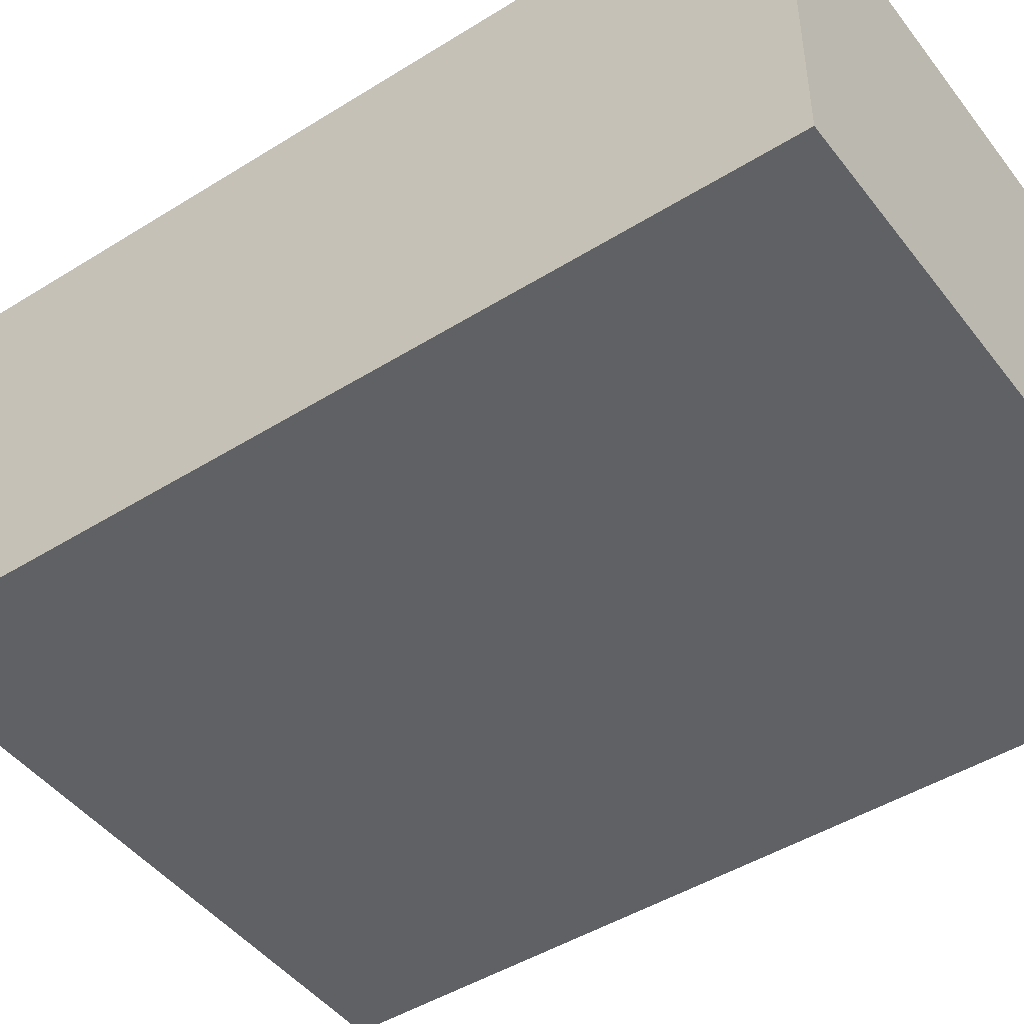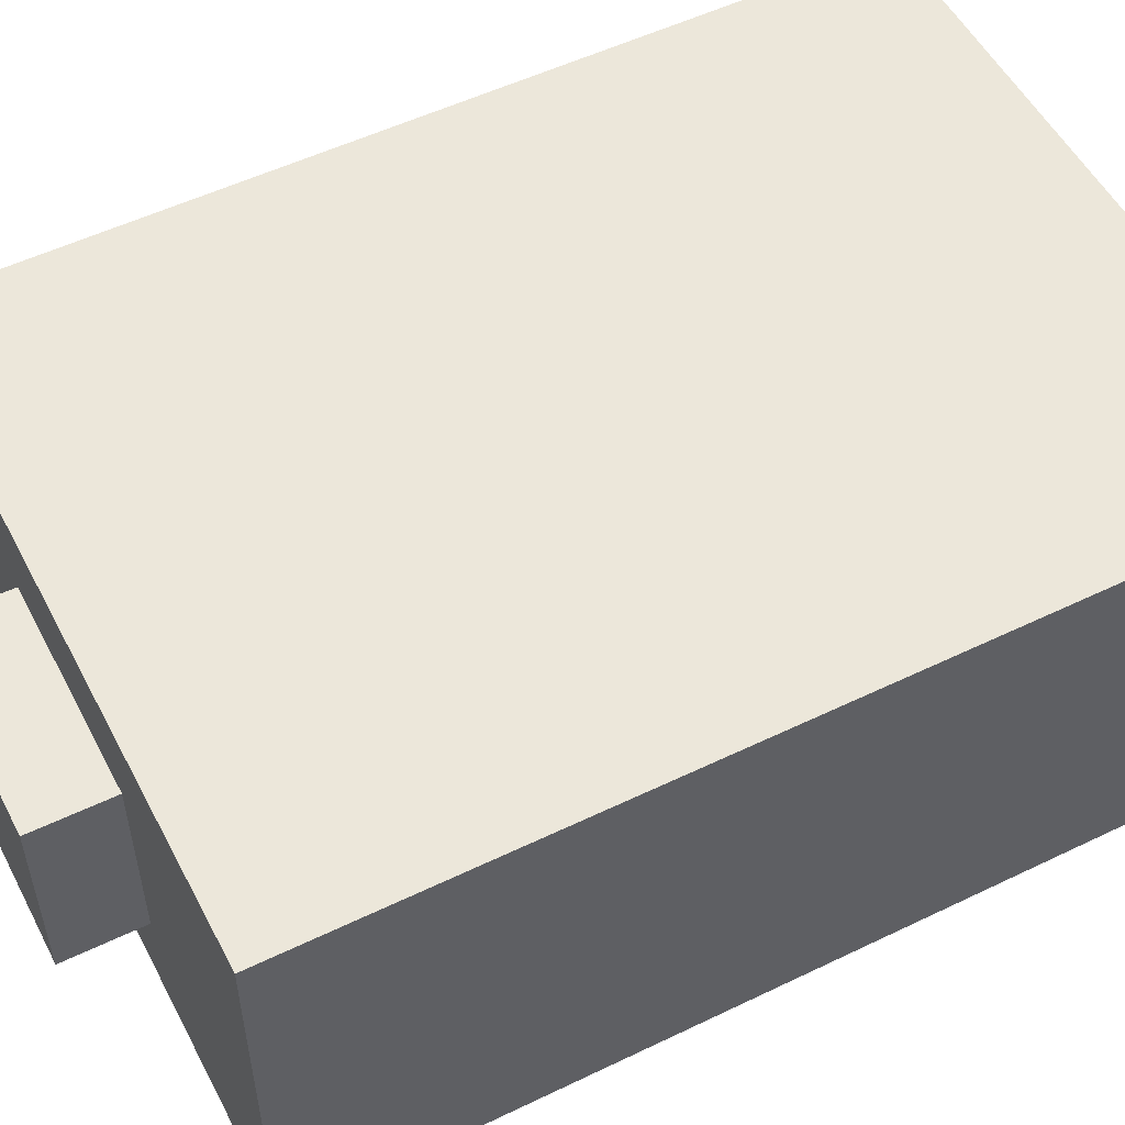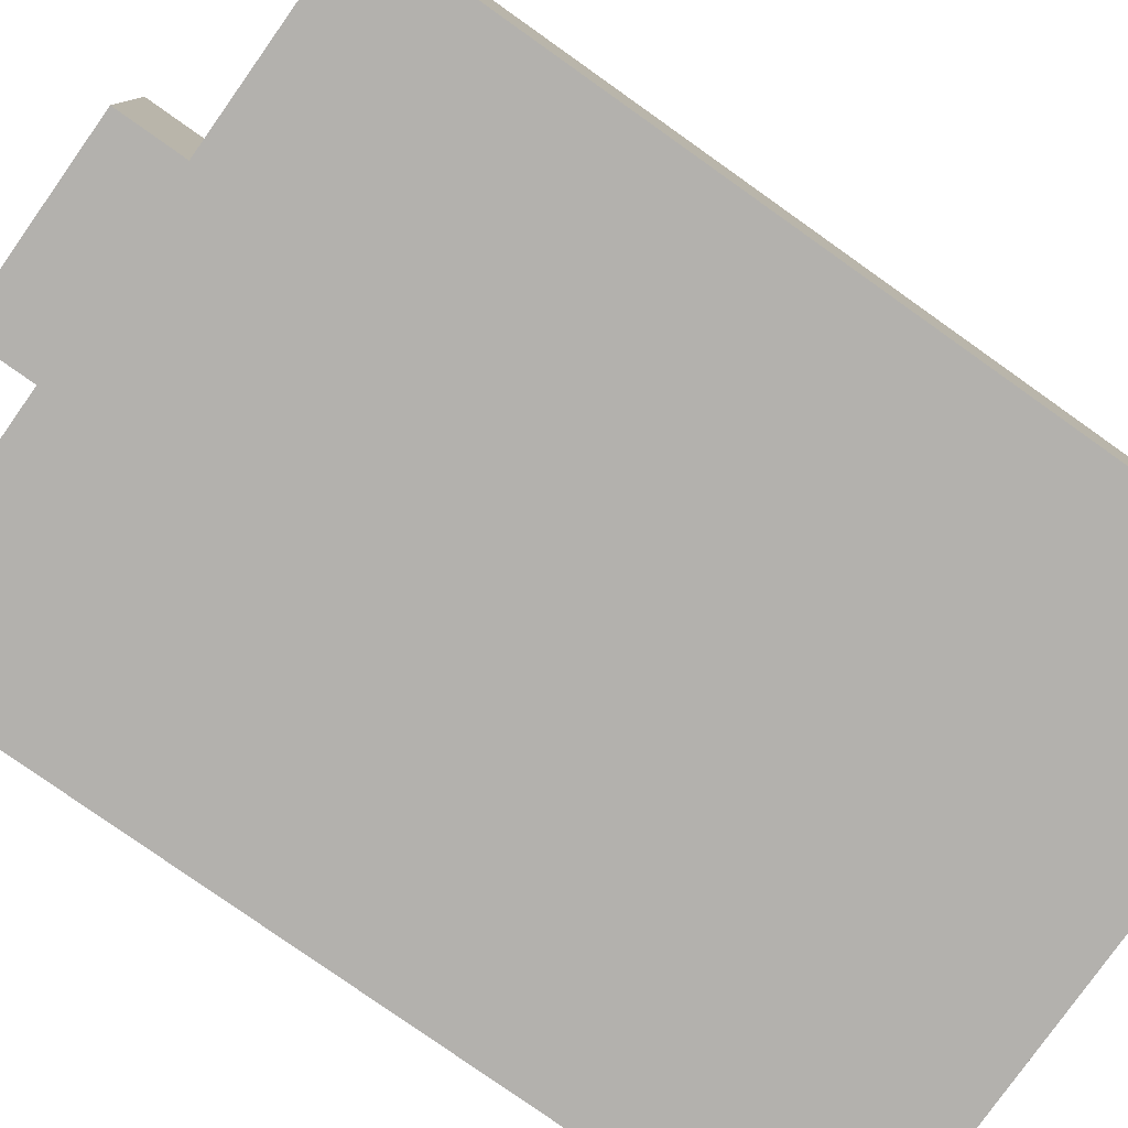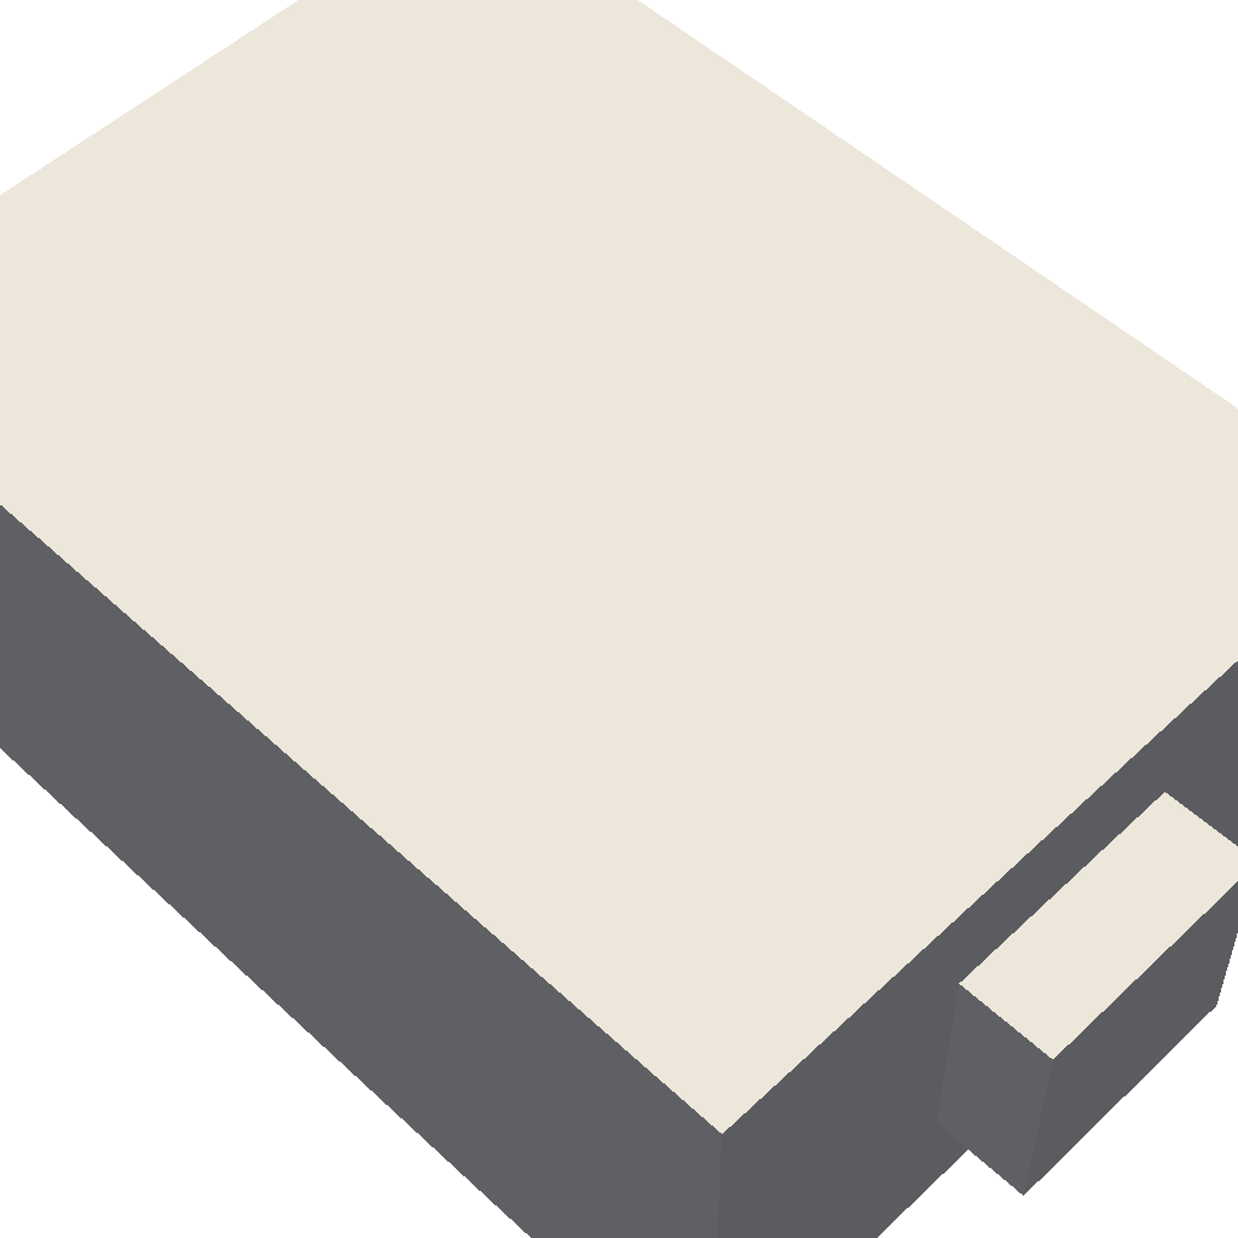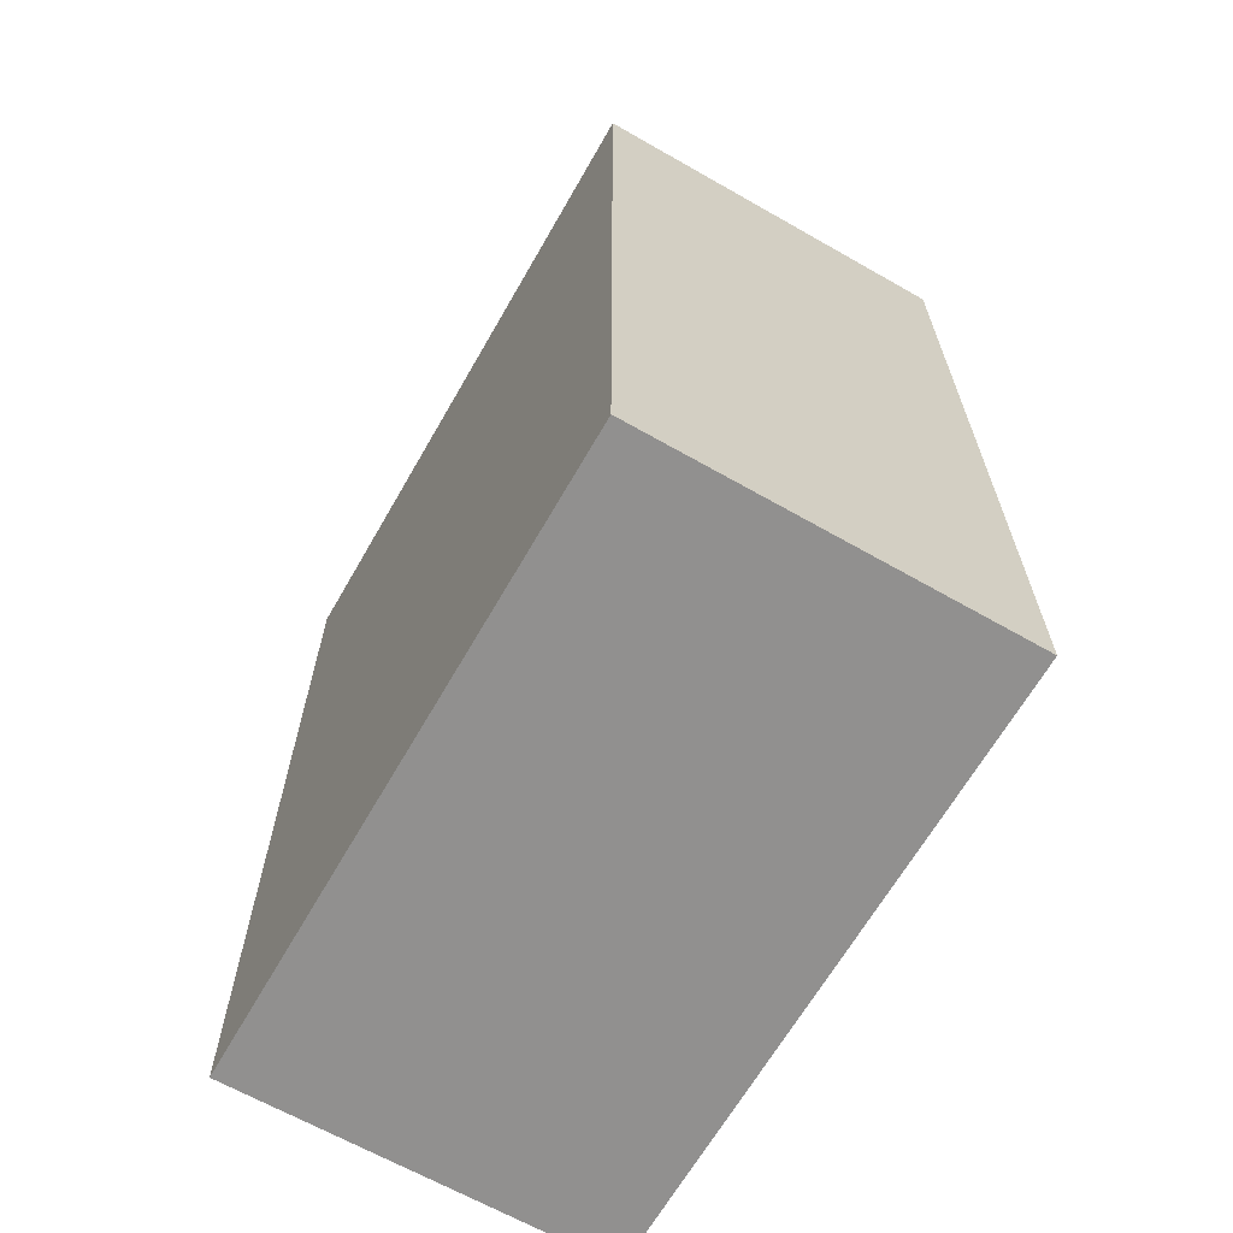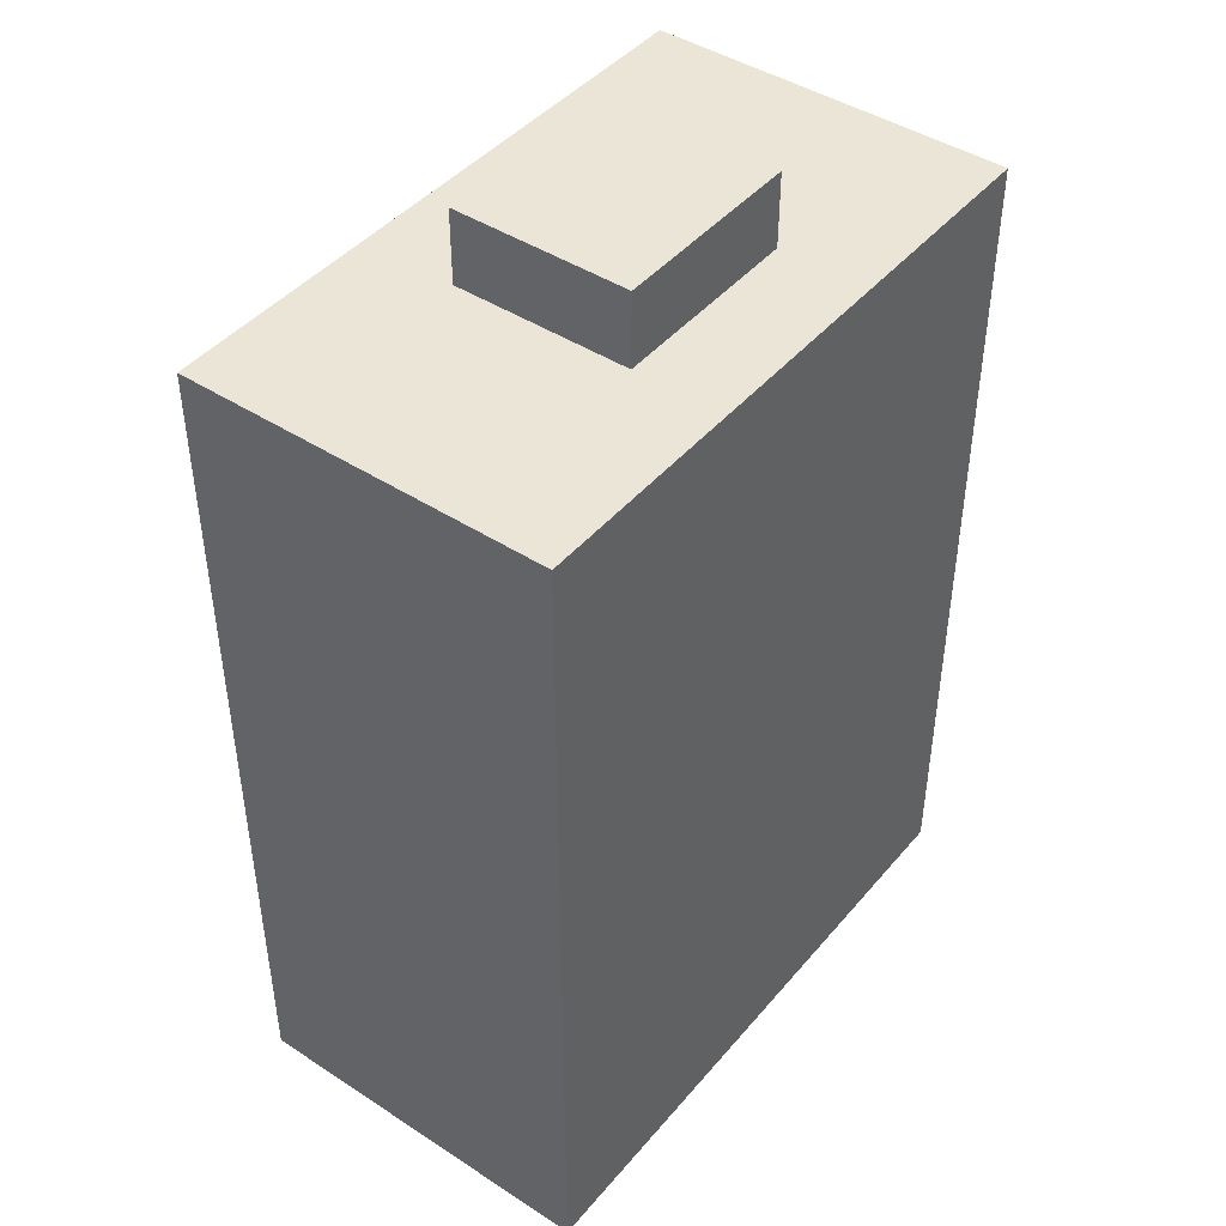
<metadata>
{"format":"obj","ext":"obj","renderer":"f3d","projection":"perspective","resolution":1024,"background":"white","views":[{"elev":-46.5,"azim":-54.6,"up":"+Z"},{"elev":53.3,"azim":-117.3,"up":"+Z"},{"elev":-79.2,"azim":-125.3,"up":"+Z"},{"elev":53.2,"azim":134.8,"up":"+Z"},{"elev":-65.7,"azim":60.2,"up":"+Y"},{"elev":44.2,"azim":-52.8,"up":"+Y"}]}
</metadata>
<code>
g default1
v -0.9883 0.3895 0.0765
v 0.7124 0.3895 0.0765
v -0.9883 2.725 0.0765
v 0.7124 2.725 0.0765
v -0.9883 2.725 -0.921
v 0.7124 2.725 -0.921
v -0.9883 0.3895 -0.921
v 0.7124 0.3895 -0.921
v -0.4057 2.696 -0.1711
v 0.134 2.696 -0.1711
v -0.4057 2.929 -0.1711
v 0.134 2.929 -0.1711
v -0.4057 2.929 -0.6567
v 0.134 2.929 -0.6567
v -0.4057 2.696 -0.6567
v 0.134 2.696 -0.6567
g initialShadingGroup1 initialShadingGroup2 pCube7 polySurface2 polySurface1
f 1 2 4 3
f 3 4 6 5
f 5 6 8 7
f 7 8 2 1
f 2 8 6 4
f 7 1 3 5
g initialShadingGroup1 initialShadingGroup2 pCube8 polySurface2 polySurface1
f 9 10 12 11
f 11 12 14 13
f 13 14 16 15
f 15 16 10 9
f 10 16 14 12
f 15 9 11 13

</code>
